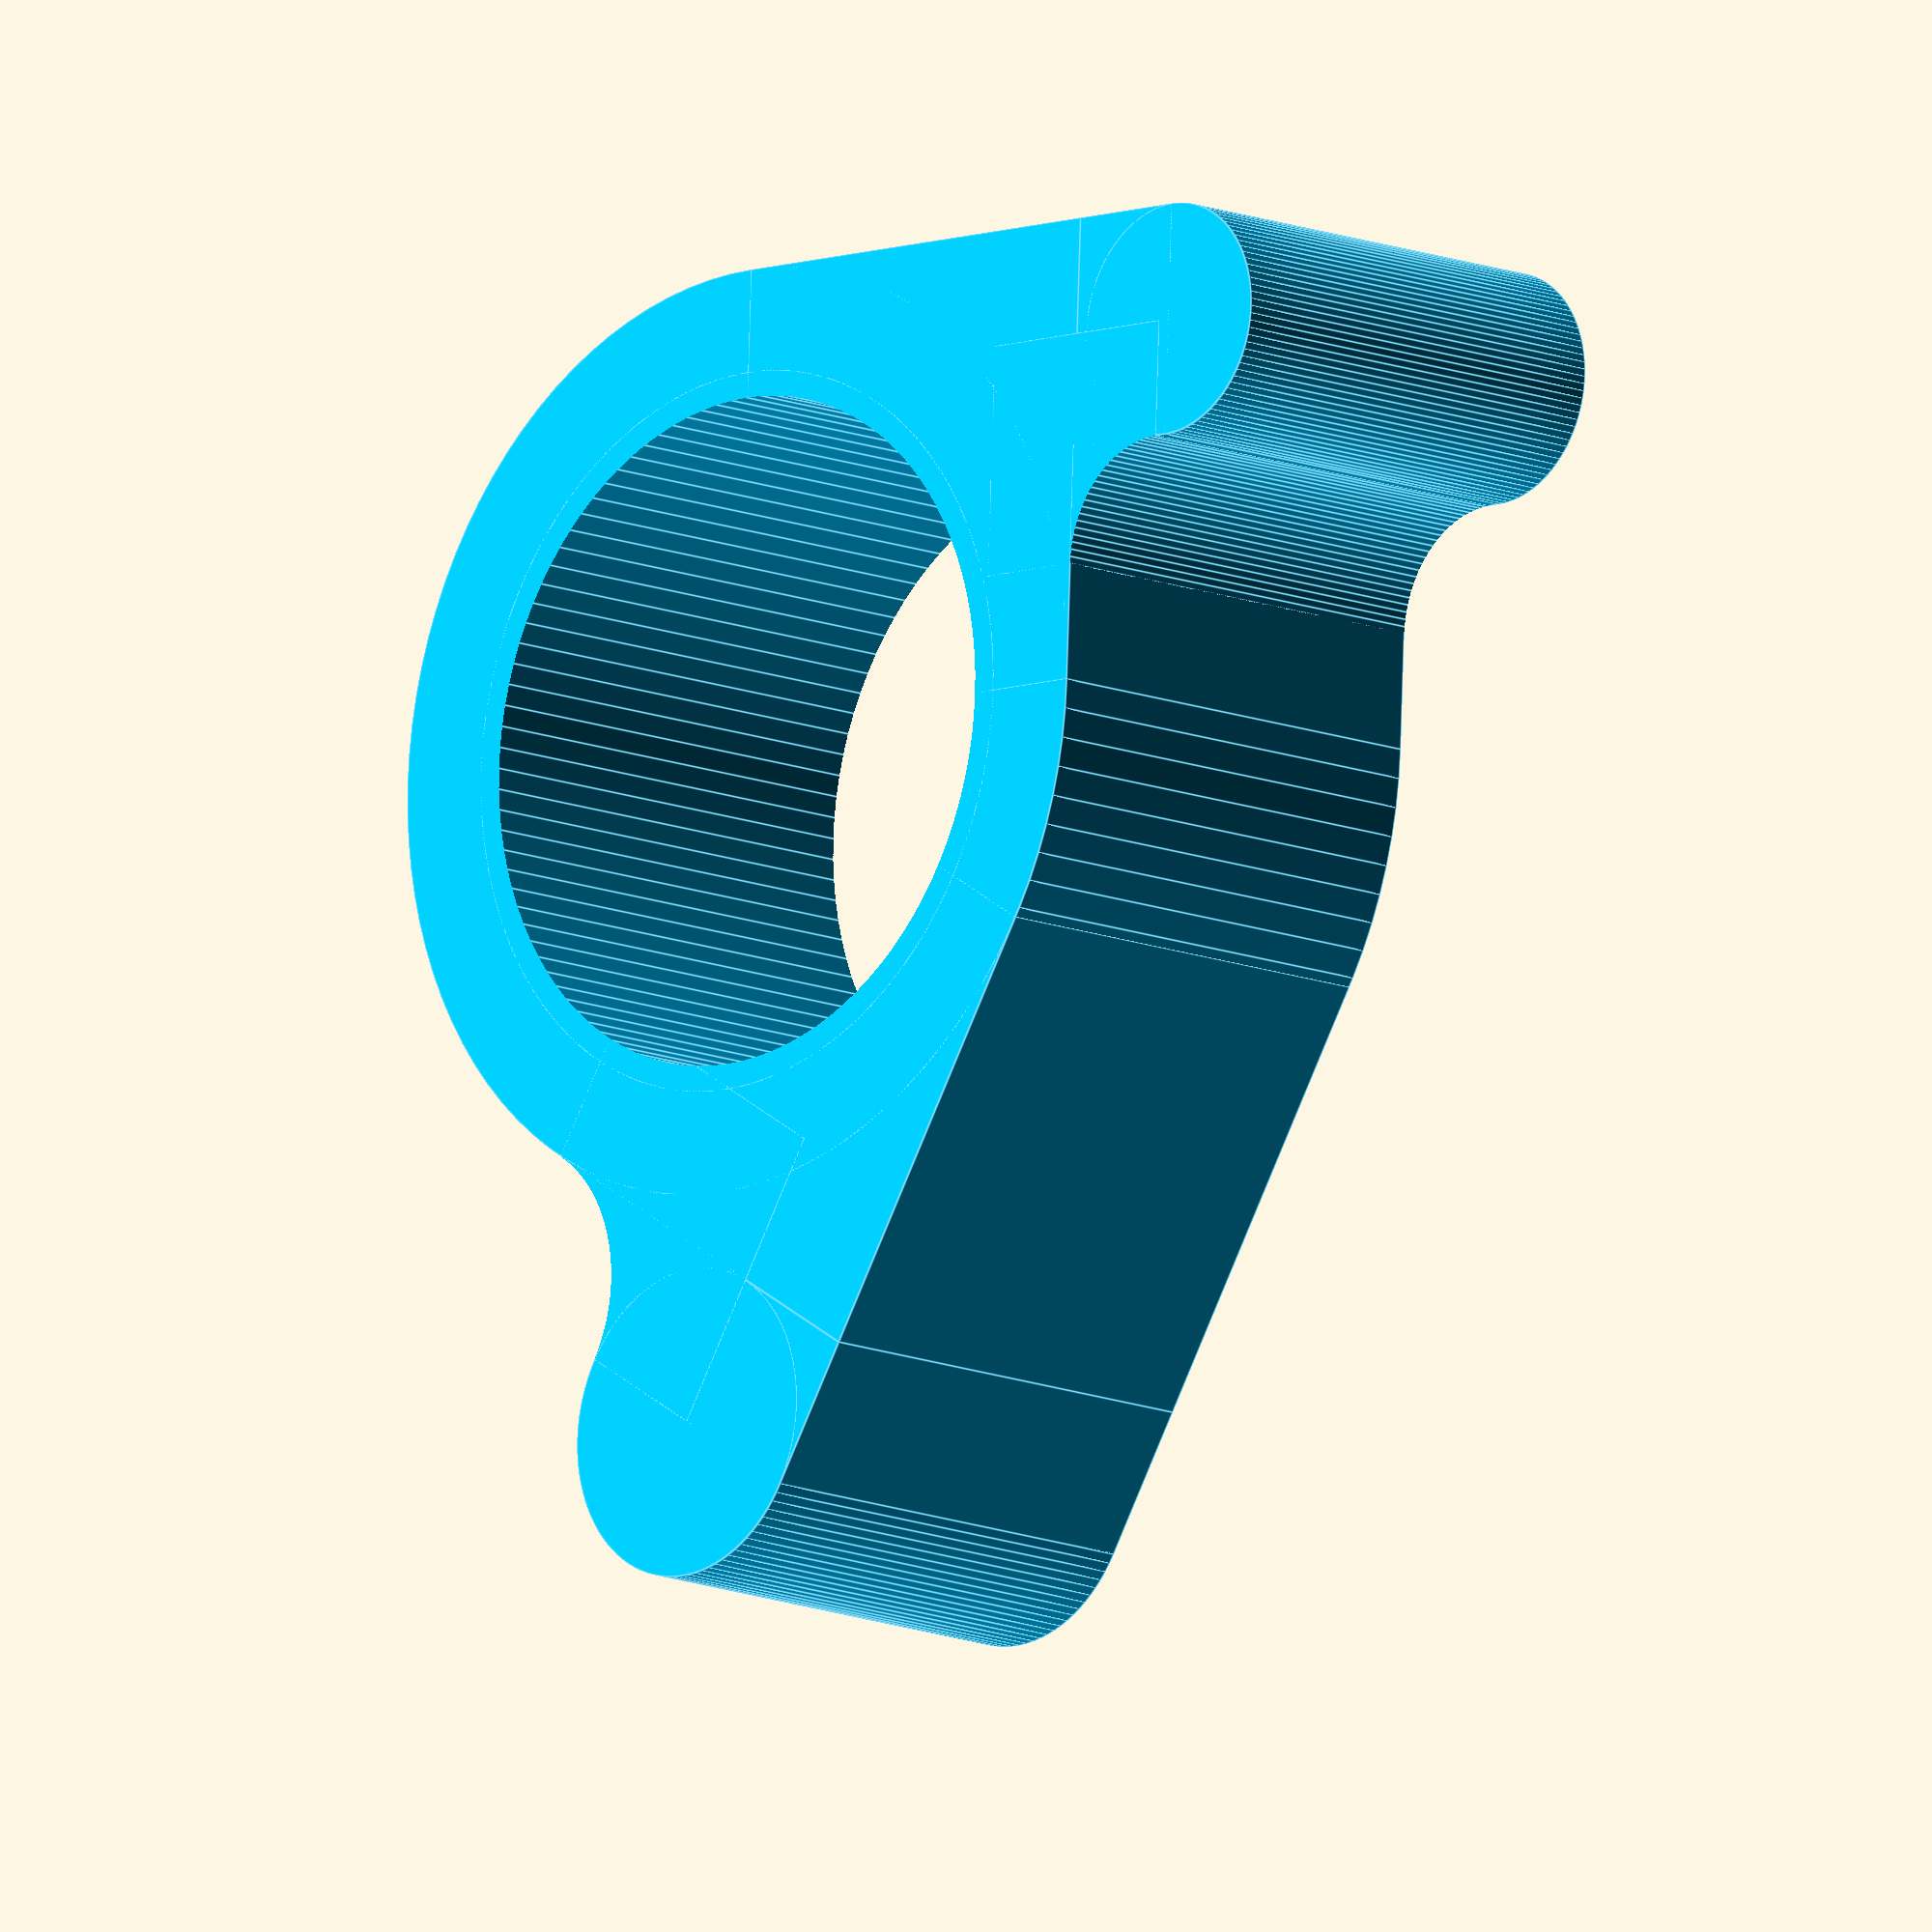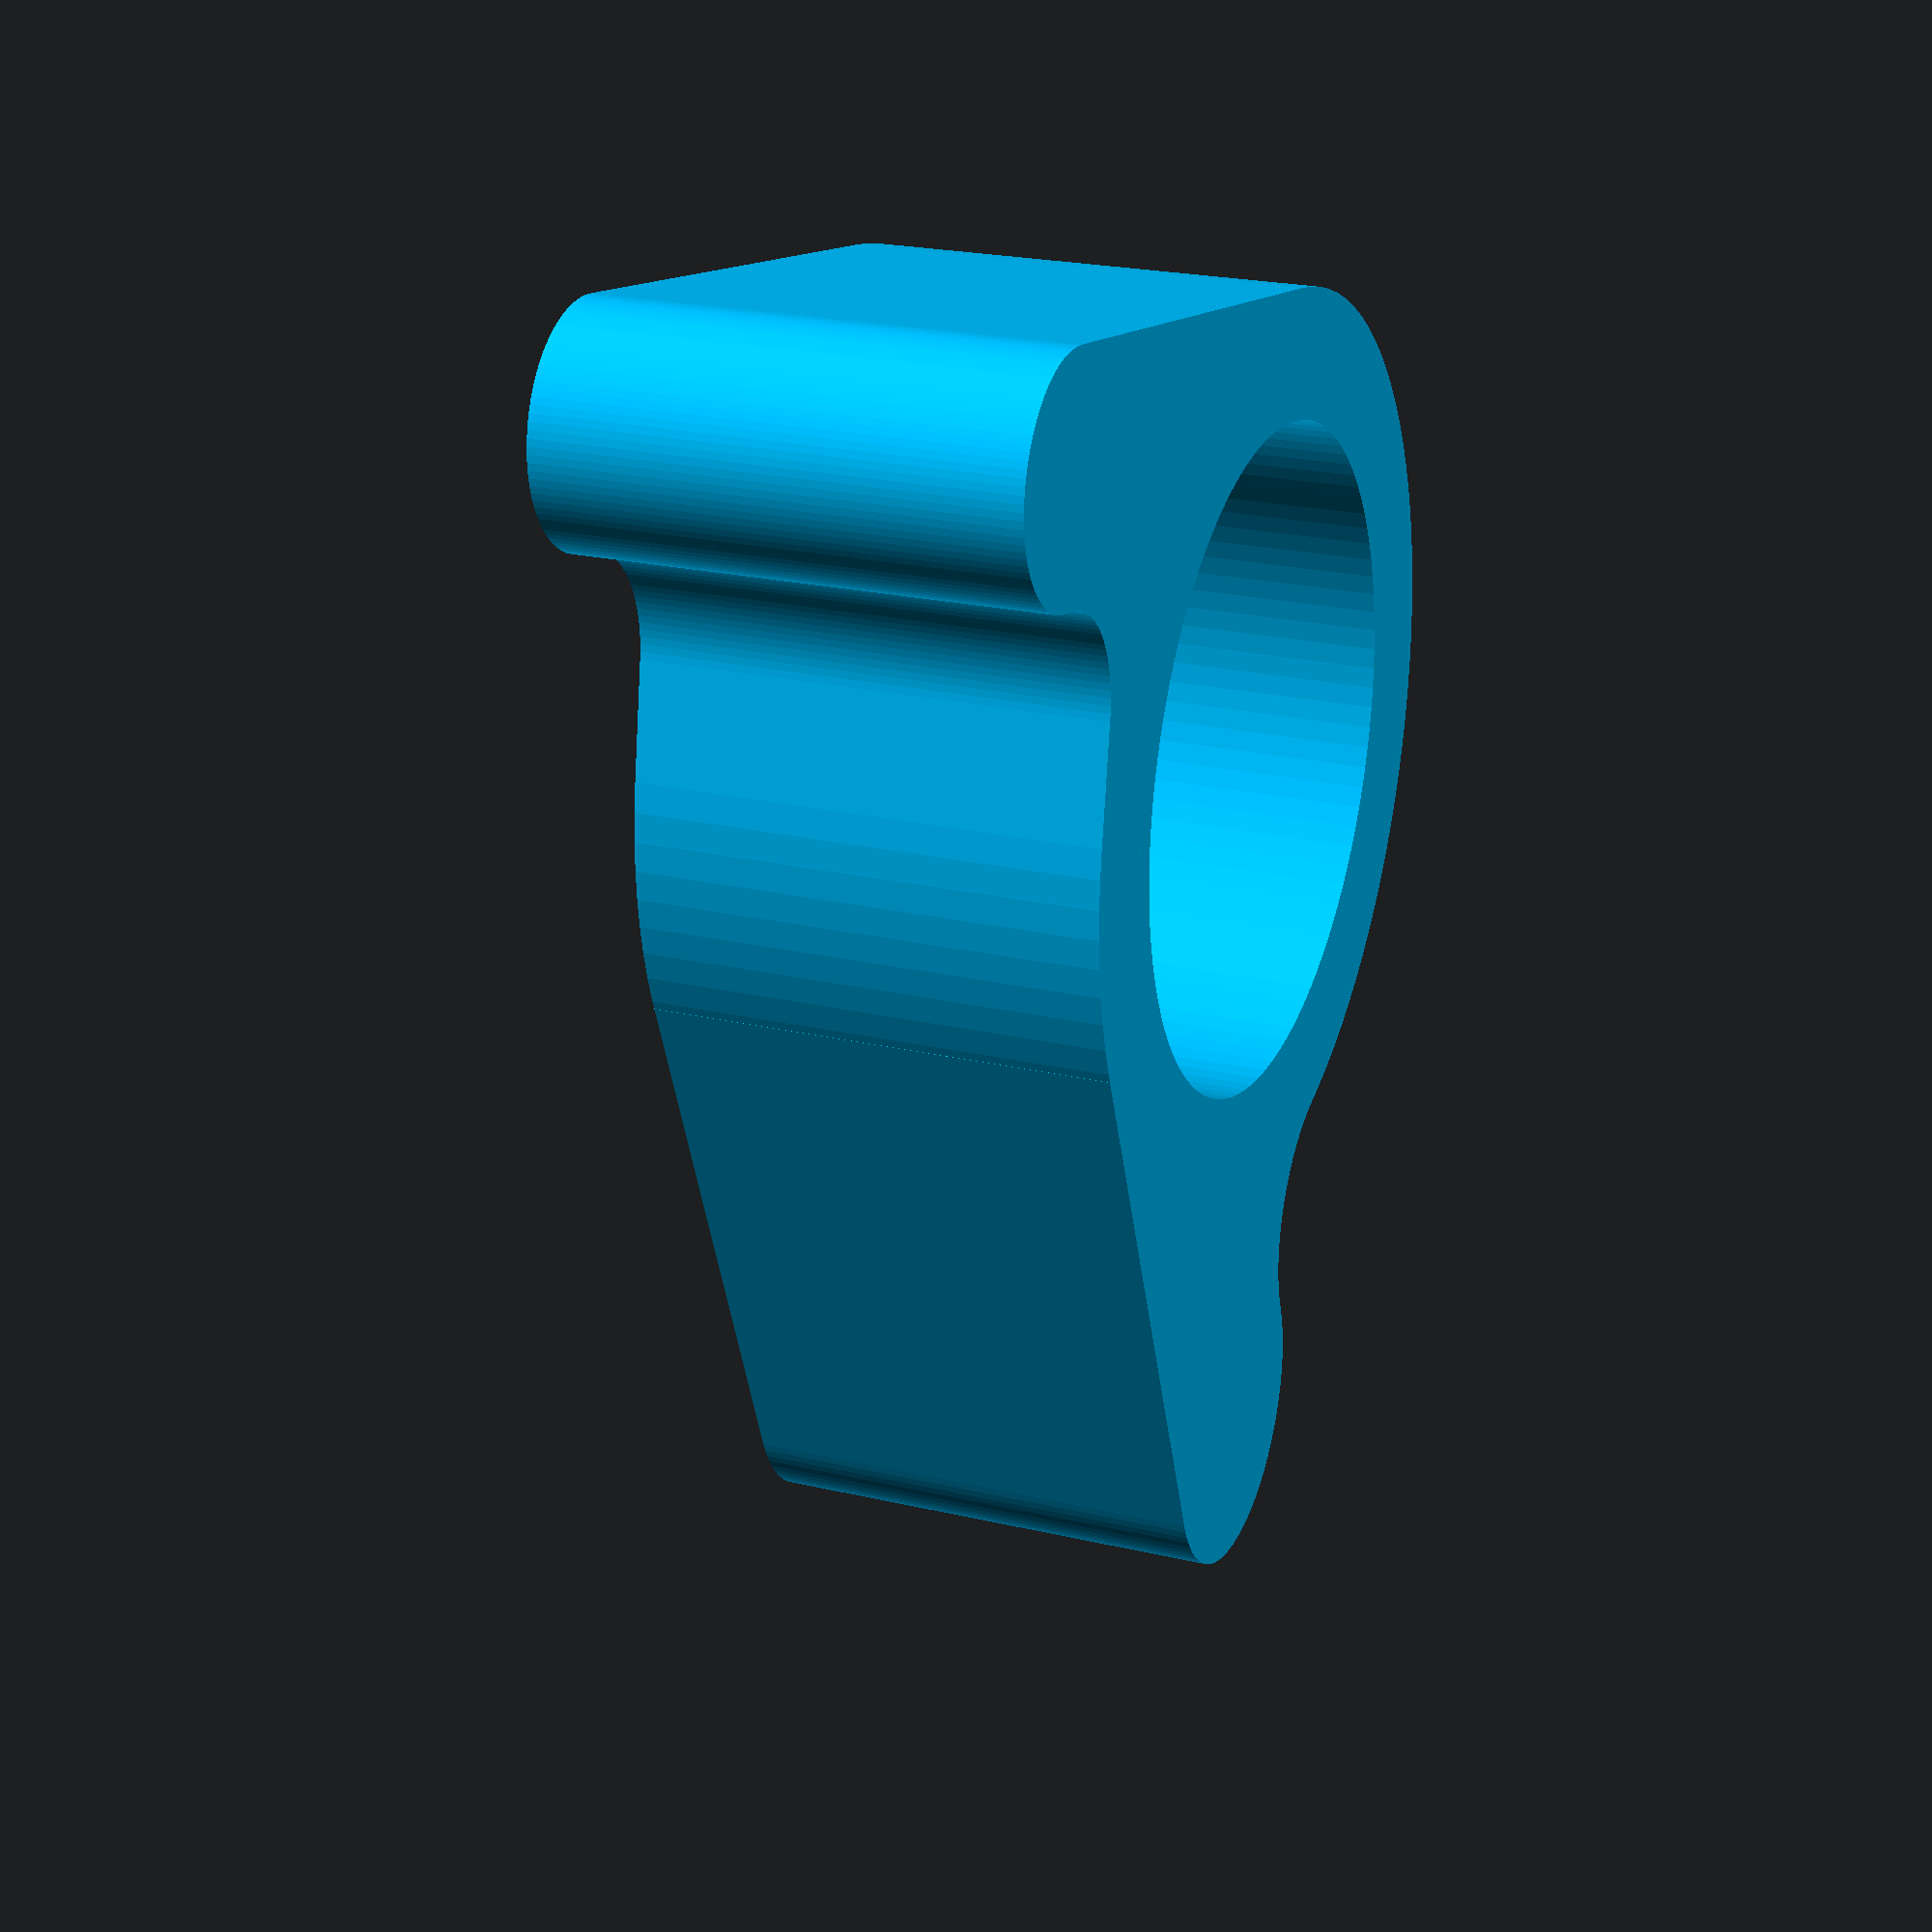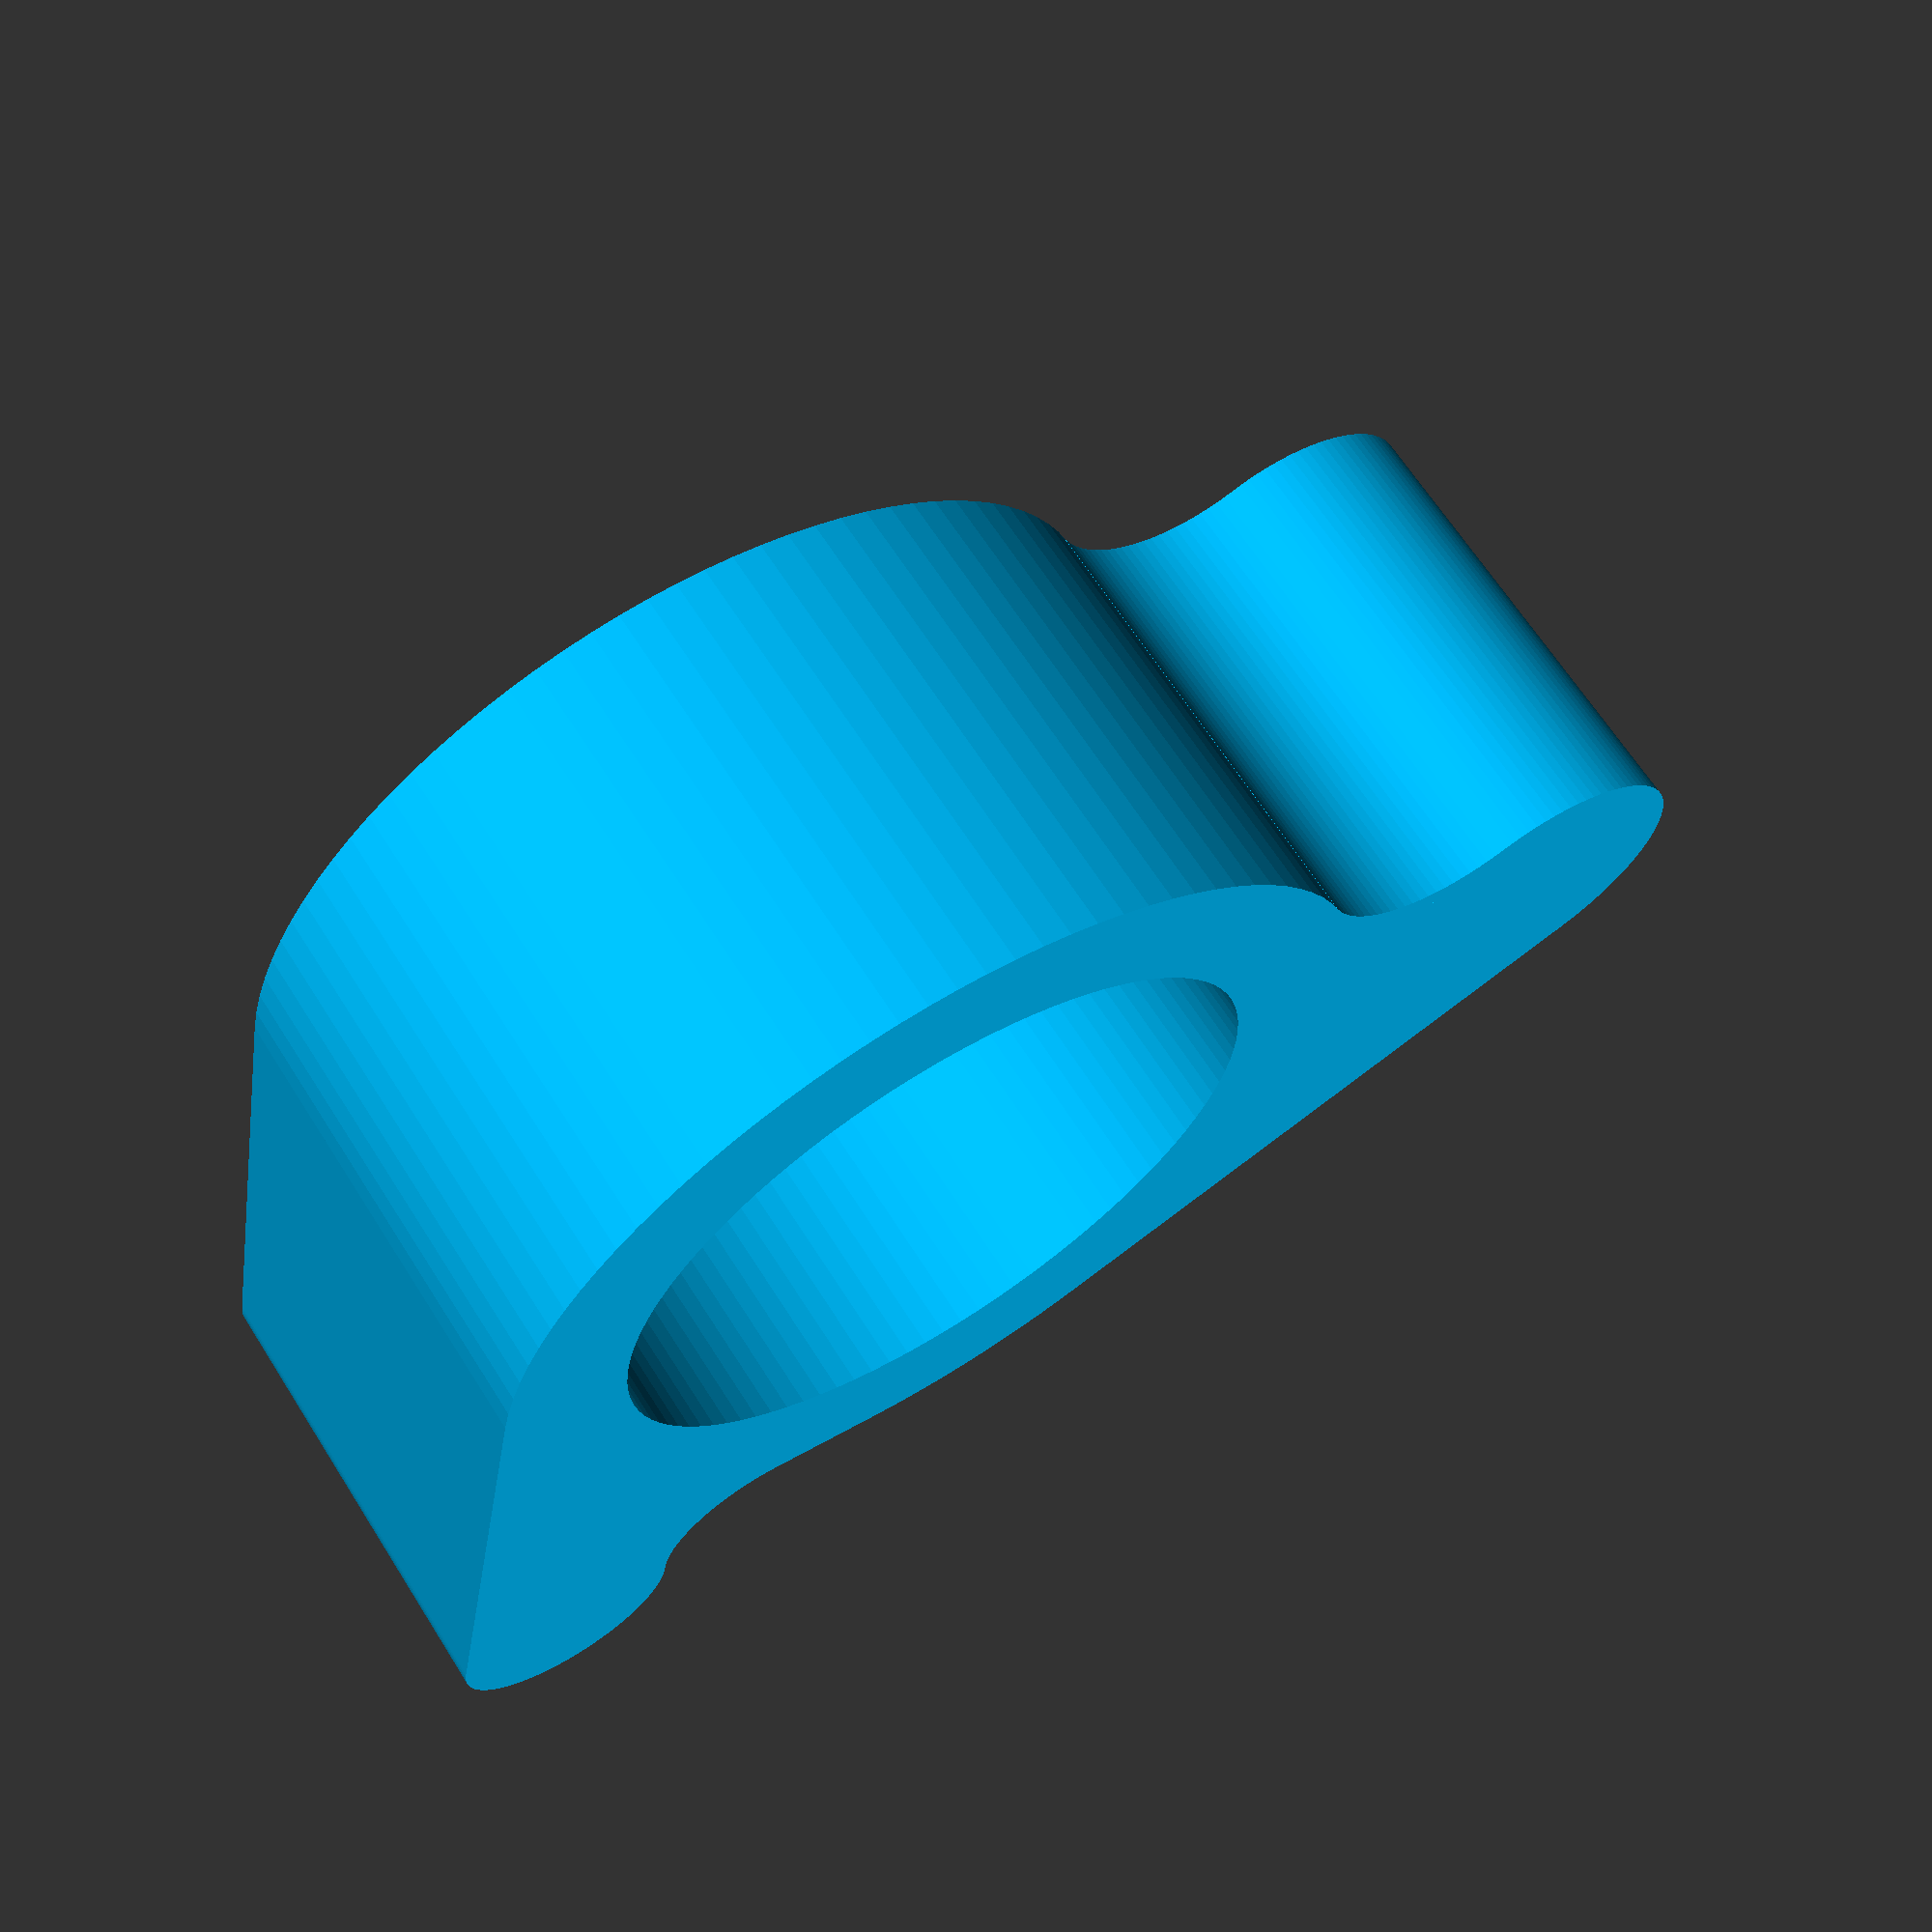
<openscad>
// Author: David Asabina <david@supr.nu>
// Date: March 9, 2013
// Project: Ring
// Description: The objective of this design is to offer
// sufficient volumetric space for the necessary electronic
// circuitry whilst keeping the design as ergonomically
// harmonic as possible

// Build a ring with the default finter diameter
// R_finger: radius of index finger in mm

// Radius of the index finger
finger_radius = 13; // [7:18]
// Thickness of the ring
ring_girth = 5; // [5:10]
// Width of the ring
ring_width = 18; // [16:30]
// Thickness of the ring's skin
skin_thickness = 1; // [1:2]

// Type of lobing on the ring
lobes = false; // [true:Single,false:Double]
// Radius of the primary lobe
primary_lobe_diameter = 9; // [1:10]
// Radius of the secondary lobe's end (only applicable is lobes is set to double lobed)
secondary_lobe_diameter = 12; // [1:10]
// Length of the lobe
lobe_length = 5; // [3:12]

// Generate cut-through of ring
cut="none"; // [side:Side,thru:See-through,none:None]

// Lenght of the circuit board located within primary lobe
pcb_length=27; // [8:30]
// Width of the circuit board located within primary lobe
pcb_width=16; // [8:20]
// Spacing between the outer skin of the ring and the circuit board
top_spacing_for_pcb=1; // [1:3]
// The amount of support struts for the circuit board
pcb_support_strut_count= 4; // [2:8]

// preview[view:west, tilt:side]
difference() {
		color("deepskyblue")
		ring(
			finger=finger_radius,
			girth=ring_girth,
			width=ring_width,
			block=true,
			single=lobes,
			thickness=skin_thickness,
			lobe=primary_lobe_diameter,
			lobe2=secondary_lobe_diameter,
			angle=120,
			lobelen=lobe_length,
			cols=pcb_support_strut_count,
			pcbheight=top_spacing_for_pcb,
			pcblen=pcb_length,
			pcbwidth=pcb_width);

		//rotate([0, 0, 180]) translate([-25, 0, -25]) cube(50, 50, 50);

		if(cut=="side") {
			translate([-ring_width, 0, 0]) cube(size=[ring_width, (finger_radius+ring_girth+lobe_length+primary_lobe_diameter+secondary_lobe_diameter)*2, (finger_radius+ring_girth+lobe_length+primary_lobe_diameter+secondary_lobe_diameter)*2], center=true);
		}
		if(cut=="thru") {
			translate([-ring_width*5/4, 0, 0]) cube(size=[ring_width, (finger_radius+ring_girth+lobe_length+primary_lobe_diameter+secondary_lobe_diameter)*2, (finger_radius+ring_girth+lobe_length+primary_lobe_diameter+secondary_lobe_diameter)*2], center=true);
			translate([ring_width*1/4, 0, 0]) cube(size=[ring_width, (finger_radius+ring_girth+lobe_length+primary_lobe_diameter+secondary_lobe_diameter)*2, (finger_radius+ring_girth+lobe_length+primary_lobe_diameter+secondary_lobe_diameter)*2], center=true);
		}
}

//inner(finger=f, girth=g, width=w, lobe=l, lobelen=ll, thickness=t, block=true, single=false);
module ring(
	finger=13,    // finger radius
	girth=5,      // the girth of the ring
	width=18,			// width of the ring
	lobe=13,      // the diameter of the lobe§
	lobe2=13,        // the diameter of the secondary lobe
	lobelen=10,// the length of the blocking lobe
	thickness=2,  // thickness of the casing
	block=true,   // blocking lips enable flag
	single=false, // single or double lobe mode
	angle=90,     // angle of secondary lobe
	struts=true,  // support truts enable flag
	cols=3,       // the amount of support strut cols
	colwidth=2,   // the width of the support struts
	spacing=1,    // outward spacing for pcb
	rows=3,       // the amount of support strut aligned through the width of the artefect per col
	pcblen=20,    // the pcb length
	pcbwidth=16,  // the pcb width
	pcbheight=1,  // the pcb width
)
{
	translate([-(width/2), 0, 0])
	{
		difference()
		{
			// construct the main form
			union()
			{
				// main frame of ring
				rotate([0, 90, 0])
				cylinder(h=width, r1=finger+girth, r2=finger+girth, center=true, $fn=100);

				if(block)
				{
					if(single)
					{
						translate([0, (finger+girth)/2, (finger+girth)/2])
						cube([width, finger+girth, (finger+girth)], center=true);

						lip(lobelen=lobelen, lobe=lobe, finger=finger, girth=girth, width=width, center=true);
					} else {
						translate([0, (finger+girth)/2, (finger+girth)/2])
						cube([width, finger+girth, (finger+girth)], center=true);

						lip(lobelen=lobelen, lobe=lobe, finger=finger, girth=girth, width=width, center=true);

						rotate([(90-angle),0,0])	
						translate([0, (finger+girth)/2, -(finger+girth)/2])
						cube([width, finger+girth, (finger+girth)], center=true);

						rotate([-angle,0,0])	
						lip(lobelen=lobelen, lobe=lobe2, finger=finger, girth=girth, width=width, center=true);
					}
				}
			}

			translate([0, 0, 0])
			rotate([0, 90, 0])
			cylinder(h=2*width, r1=finger, r2=finger, center=true, $fn=100);

			difference()
			{
				union()
				{
					if(lobe-(2*thickness)>=thickness || lobelen > lobe/3) {
						difference()
						{
							union()
							{	
								if(single) {
									if(block)
										innerlip(lobelen=lobelen, lobe=lobe, finger=finger, girth=girth, width=width, center=center, thickness=thickness, struts=struts, cols=cols, colwidth=colwidth, pcbheight=pcbheight, rows=rows, block=block);
								} else {
									if(block)
									{
										innerlip(lobelen=lobelen, lobe=lobe, finger=finger, girth=girth, width=width, center=center, thickness=thickness, struts=struts, cols=cols, colwidth=colwidth, pcbheight=pcbheight, rows=rows);

										rotate([-angle, 0, 0])
										innerlip(lobelen=lobelen, lobe=lobe2, finger=finger, girth=girth, width=width, center=center, thickness=thickness, struts=struts, cols=cols, colwidth=colwidth, pcbheight=pcbheight, rows=rows);
									}
								}
		
								rotate([0, 90, 0])
								cylinder(h=width-thickness, r1=(finger+girth)-thickness, r2=(finger+girth)-thickness, center=true, $fn=100);
		
							}
			
							if(block) {	
								if(struts) {	
									if(single) {
										innerlipstruts(lobelen=lobelen, lobe=lobe, finger=finger, girth=girth, width=width, thickness=thickness, struts=struts, cols=cols, colwidth=colwidth, pcbheight=pcbheight, pcblen=pcblen, pcbwidth=pcbwidth, rows=rows, spacing=spacing);
									} else {
										innerlipstruts(lobelen=lobelen, lobe=lobe, finger=finger, girth=girth, width=width, thickness=thickness, struts=struts, cols=cols, colwidth=colwidth, pcbheight=pcbheight, pcblen=pcblen, pcbwidth=pcbwidth, rows=rows, spacing=spacing);

										rotate([-angle, 0, 0])
										innerlipstruts(lobelen=lobelen, lobe=lobe2, finger=finger, girth=girth, width=width, thickness=thickness, struts=struts, cols=cols, colwidth=colwidth, pcbheight=pcbheight, pcblen=pcblen, pcbwidth=pcbwidth, rows=rows, spacing=spacing);
									}
								}	
							}	
						}
					} else {
						rotate([0, 90, 0])
						cylinder(h=width-thickness, r1=(finger+girth)-thickness, r2=(finger+girth)-thickness, center=true, $fn=100);
					}	
				}
				
				rotate([0, 90, 0])
				cylinder(h=width, r1=finger+thickness, r2=finger+thickness, center=true, $fn=100);
			}
		}
	}
}

module lip(lobelen, lobe, finger, girth, width, center)
{
	union() {
		// top lobe bar
		if(lobelen > lobe/2)
		{
			translate([0, finger+girth+(lobelen/2), finger+girth-(lobe/2)])
			cube([width, lobelen, lobe], center=true);
		
			// top lobe cylinder
			translate([0, finger+girth+lobelen, finger+girth-(lobe/2)])
			rotate([0, 90, 0])
			cylinder(h=width, r1=lobe/2, r2=lobe/2, center=true, $fn=100);
		} else {
			//translate([0, finger+girth+(lobe/6), finger+girth-(lobe/2)])
			translate([0, finger+girth+lobe/4, finger+girth-lobe/2])
			cube([width, lobe/2, lobe], center=true);
		
			// top lobe cylinder
			translate([0, finger+girth+lobe/2, finger+girth-(lobe/2)])
			rotate([0, 90, 0])
			cylinder(h=width, r1=lobe/2, r2=lobe/2, center=true, $fn=100);
		}
		
		if(lobe<=finger+girth)
		{
			difference() {
				// top lobe sub filler
				// translate([0, finger+girth+(lobe/6), finger+girth-(5*lobe/6)])
				translate([0, finger+girth, finger+girth-lobe])
				cube([width, lobe, lobe], center=true);
		
				translate([0, finger+girth+lobe/2, finger+girth-3*(lobe/2)])
				rotate([0, 90, 0])
				cylinder(h=width*2, r1=lobe/2, r2=lobe/2, center=true, $fn=100);
			}
		}
	}
}

module innerlip(lobelen, lobe, finger, girth, width, center, thickness, cols, colwidth, pcbheight, rows, struts)
{
  difference() {
	  union()
		{
			// main lobe extension hull
			translate([0,((finger+girth-thickness)/2),((finger+girth-thickness)/2)])	
			cube(size=[width-2*thickness,finger+girth-thickness,(finger+girth-thickness)], center=true);
		
			// lobe space	
			//translate([0,(finger+girth-thickness+lobelen/2)-1,finger+girth-(lobe/3)])
			//cube(size=[width-2*thickness, lobelen+2, lobe*2/3-2*thickness], center=true);
			translate([0,finger+girth,finger+girth-(lobe/2)])
			cube(size=[width-2*thickness, lobelen+lobe/2, lobe-2*thickness], center=true);

			//translate([0, finger+girth+lobe/3, finger+girth-3*(lobe/3)])
			translate([0,finger+girth+(lobe/2),finger+girth-(lobe/2)])
			rotate([0, 90, 0])
			cylinder(h=width-(2*thickness), r1=(lobe/2)-(thickness), r2=(lobe/2)-(thickness), center=true, $fn=100);
		}	
	}
}

module innerlipstruts(lobelen, lobe, finger, girth, width, center, thickness, cols, colwidth, pcbheight, rows, spacing=1, pcblen=20, pcbwidth=16)
{
	if(pcblen > finger+girth+lobelen+lobe/3){echo("PCB may be too long!");}
	if(pcbwidth > width-2*thickness){echo("PCB may be too wide!");}
	// the strut dimensions are the 1/2 dimension of column dimensions
	translate([0,lobe/3,0])
	if(struts)
	{
		// buld support cols
		echo(str("strut col span equals ", (finger+girth+lobelen)));
		if(cols>=2) {
			for(i = [0 : cols-1]) {
				//translate([((width-thickness)/2)-colwidth/2+1/2,(finger+girth-thickness+lobelen)-1+1/2-(i*(finger+girth+lobelen)/(cols-1)),finger+girth-(lobe/3)])
				translate([
					(pcbwidth/2), // x orientation
					(finger+girth-thickness+lobelen)-(i*pcblen/(cols-1)), // y orientation
					finger+girth-(lobe/3) // oriented in z center
				])
				union() {
					difference() {
						cube(size=[colwidth, colwidth, lobe*2/3-2*thickness+1], center=true);
	
						if(i==cols-1) {
							translate([0,0+(1+colwidth/2),((lobe*2/3)-(1*thickness))/2-pcbheight-spacing])
							cube(size=[colwidth+2, colwidth+2, pcbheight], center=true);
						} else {
						if(i==0) {
							translate([0,0-(1+colwidth/2),((lobe*2/3)-(1*thickness))/2-pcbheight-spacing])
							cube(size=[colwidth+2, colwidth+2, pcbheight], center=true);
						} else {
							translate([0,0,((lobe*2/3)-(1*thickness))/2-pcbheight-spacing])
							cube(size=[colwidth+2, colwidth+2, pcbheight], center=true);
						}}
					}
					translate([colwidth,0,0])
					cube(size=[colwidth, colwidth, lobe*2/3-2*thickness+1], center=true);
				}
	
				// middle support col on first and last struts set
				if(i == 0 || i == cols-1) {
					translate([0,(finger+girth-thickness+lobelen)-1+1/2-(i*pcblen/(cols-1)),finger+girth-(lobe/3)])
					difference() {
						cube(size=[colwidth, colwidth, lobe*2/3-2*thickness+1], center=true);

						translate([0,0,((lobe*2/3)-(1*thickness))/2-pcbheight-spacing])
						cube(size=[colwidth+2, colwidth+2, pcbheight], center=true);
					}
				}
			}
		}
	}
}

</openscad>
<views>
elev=280.6 azim=315.4 roll=181.7 proj=o view=edges
elev=75.8 azim=202.2 roll=356.8 proj=p view=solid
elev=313.1 azim=195.4 roll=56.3 proj=p view=wireframe
</views>
